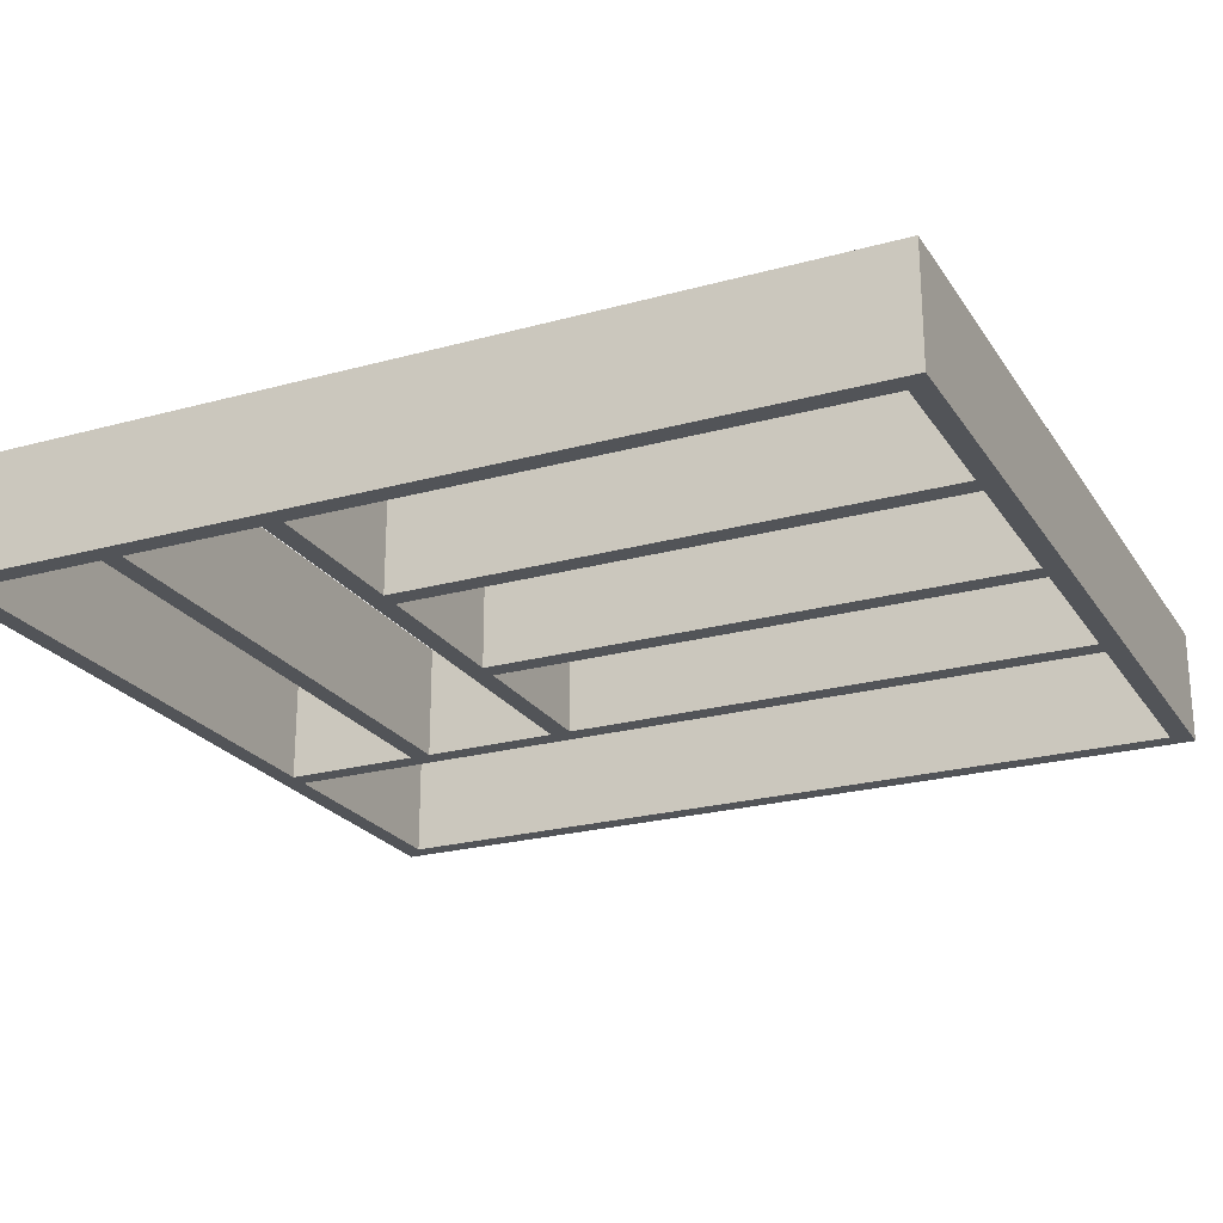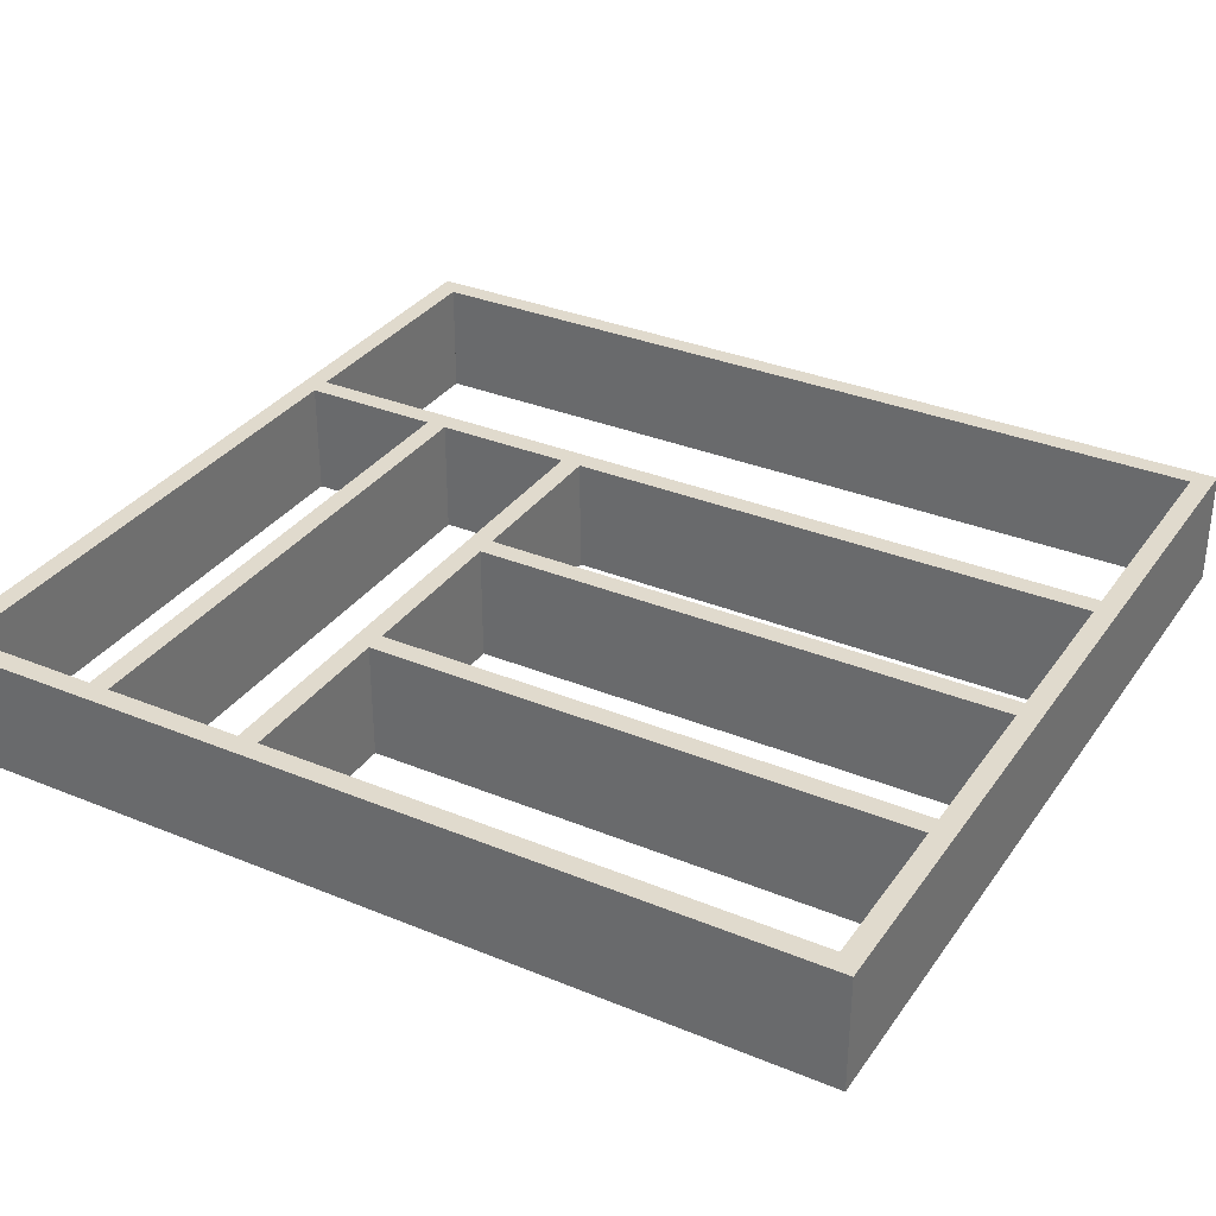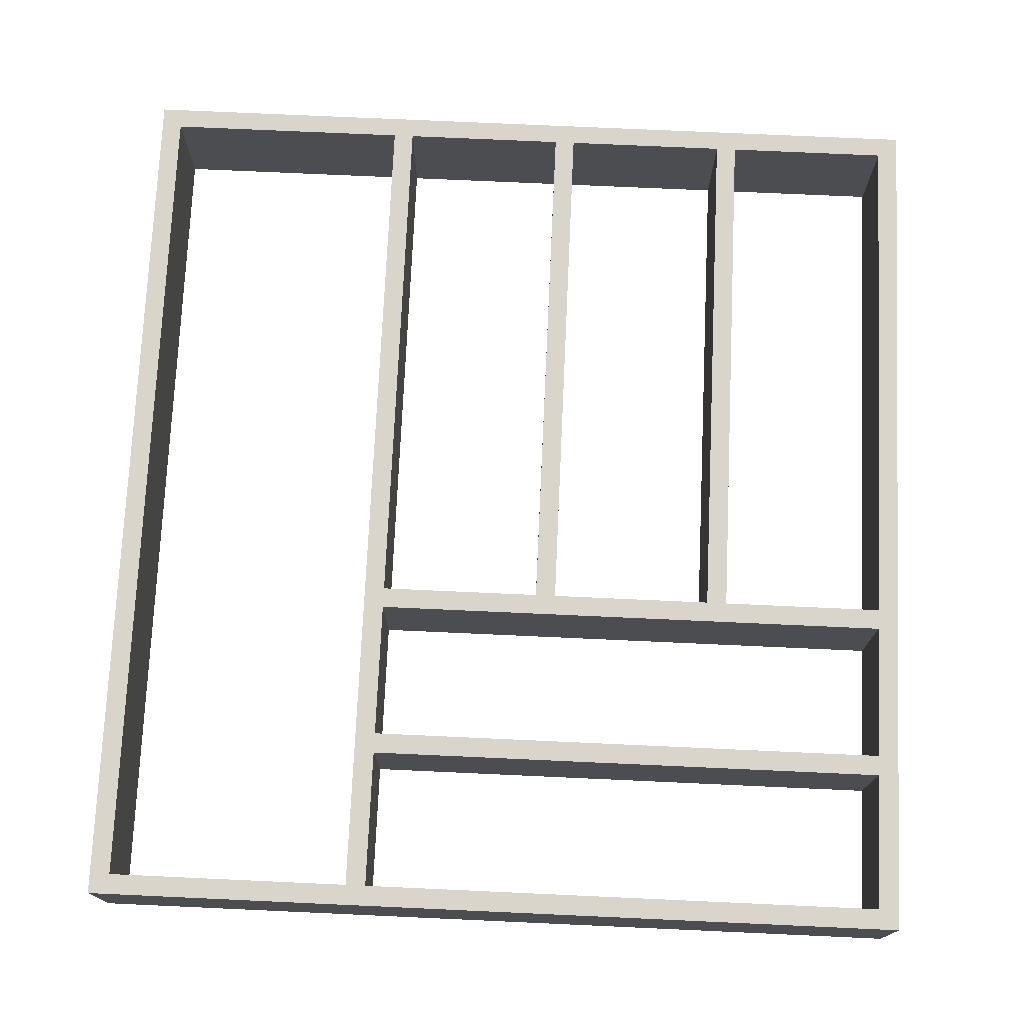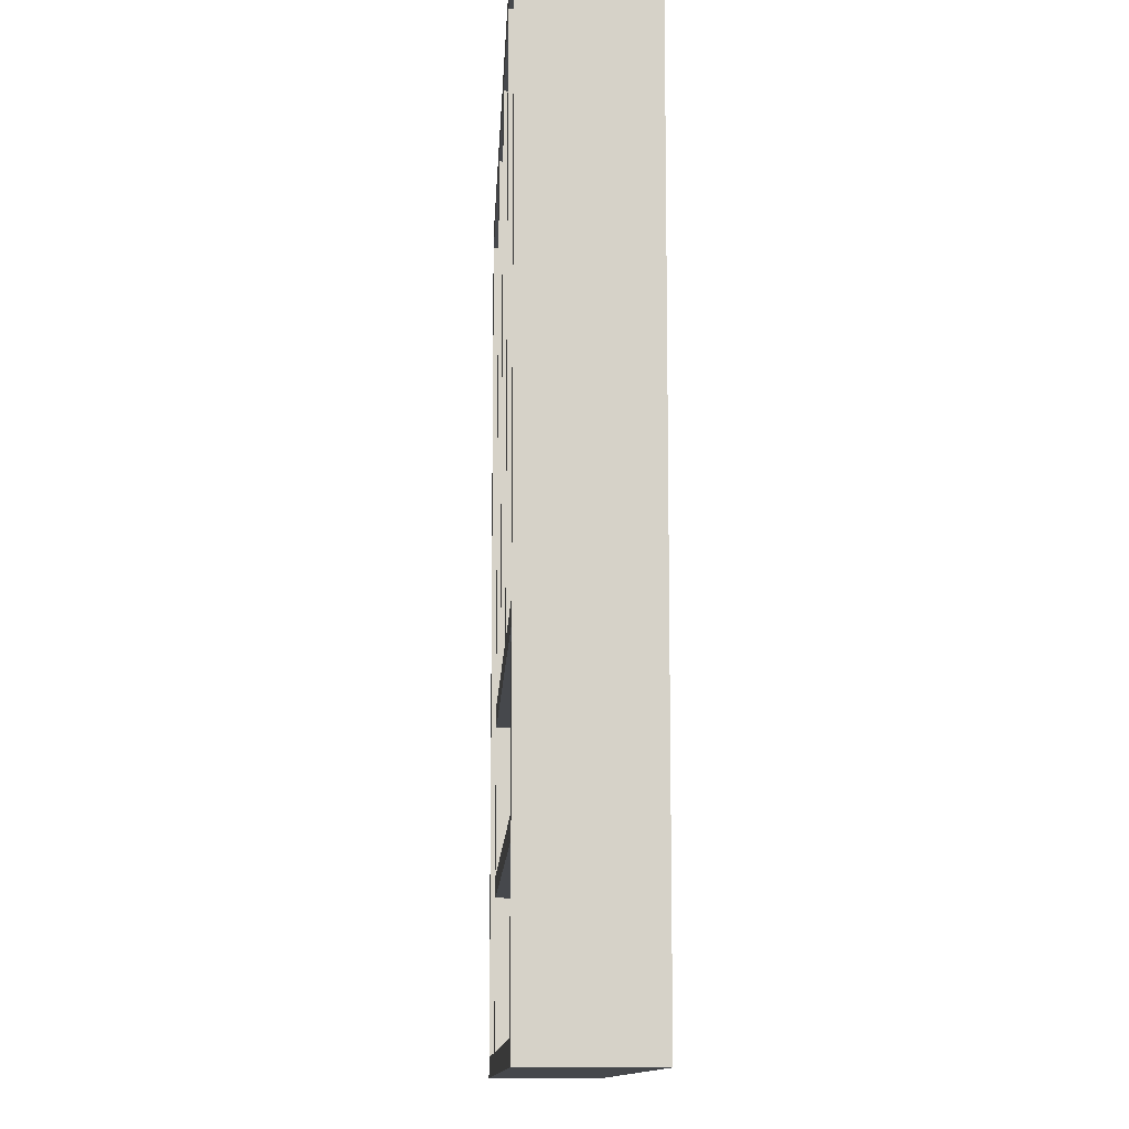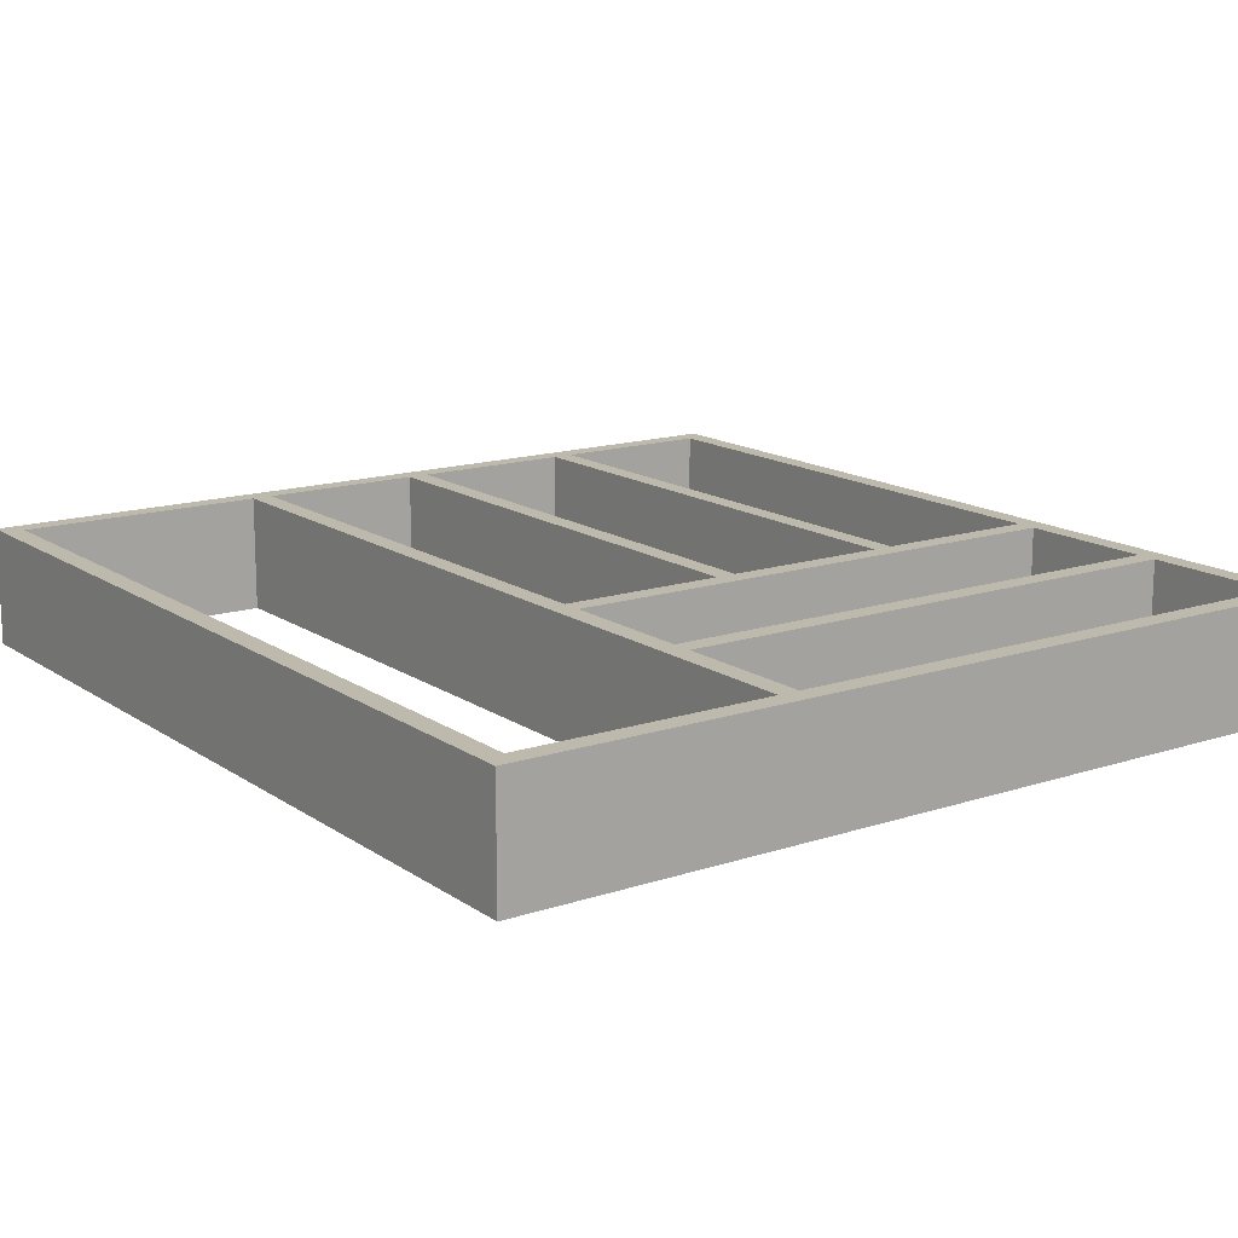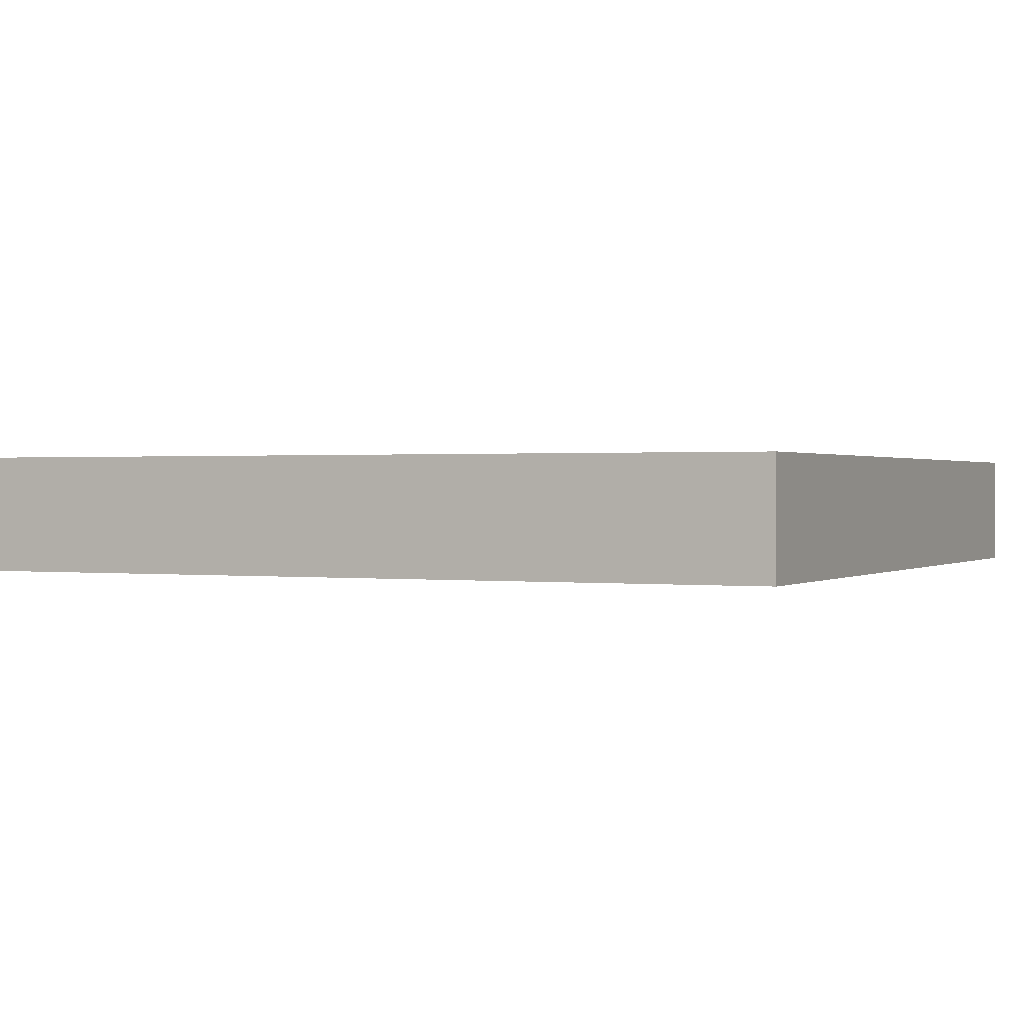
<metadata>
{"format":"obj","ext":"obj","renderer":"f3d","projection":"perspective","resolution":1024,"background":"white","views":[{"elev":-23.3,"azim":115.0,"up":"+Z"},{"elev":33.0,"azim":119.6,"up":"+Z"},{"elev":74.4,"azim":2.6,"up":"+Z"},{"elev":-11.4,"azim":87.4,"up":"+Y"},{"elev":15.0,"azim":-35.3,"up":"+Z"},{"elev":0.6,"azim":-64.8,"up":"+Z"}]}
</metadata>
<code>
o 116_-_400a499_x_410a535_-_MD.01_-_S
v 410 0 56
v 4e-06 0 0
v 4e-06 0 56
v 410 0 0
v 400 -10 0
v 10 -10 0
v 10 -10 56
v 400 -10 56
v 410 -435 0
v 0 -435 56
v 0 -435 0
v 410 -435 56
v 10 -425 0
v 400 -425 0
v 400 -425 56
v 10 -425 56
v 400 -357 0
v 140 -357 56
v 140 -357 0
v 400 -357 56
v 140 -347 0
v 400 -347 0
v 400 -347 56
v 140 -347 56
v 130 -425 56
v 130 -10 0
v 130 -425 0
v 130 -10 56
v 140 -425 0
v 140 -10 0
v 140 -10 56
v 140 -425 56
v 400 -280 0
v 140 -280 56
v 140 -280 0
v 400 -280 56
v 140 -270 0
v 400 -270 0
v 400 -270 56
v 140 -270 56
v 310 -270 56
v 310 -10 0
v 310 -270 0
v 310 -10 56
v 320 -270 0
v 320 -10 0
v 320 -10 56
v 320 -270 56
v 220 -270 56
v 220 -10 0
v 220 -270 0
v 220 -10 56
v 230 -270 0
v 230 -10 0
v 230 -10 56
v 230 -270 56
f 1 2 3
f 2 1 4
f 5 2 4
f 2 5 6
f 5 7 6
f 7 5 8
f 7 1 3
f 1 7 8
f 1 5 4
f 5 1 8
f 7 2 6
f 2 7 3
f 9 10 11
f 10 9 12
f 9 13 14
f 13 9 11
f 15 13 16
f 13 15 14
f 10 15 16
f 15 10 12
f 10 13 11
f 13 10 16
f 15 9 14
f 9 15 12
f 17 18 19
f 18 17 20
f 17 21 22
f 21 17 19
f 23 21 24
f 21 23 22
f 18 23 24
f 23 18 20
f 23 17 22
f 17 23 20
f 18 21 19
f 21 18 24
f 10 2 11
f 2 10 3
f 6 11 2
f 11 6 13
f 7 13 6
f 13 7 16
f 10 7 3
f 7 10 16
f 3 6 2
f 6 3 7
f 16 11 13
f 11 16 10
f 25 26 27
f 26 25 28
f 29 26 30
f 26 29 27
f 31 29 30
f 29 31 32
f 25 31 28
f 31 25 32
f 29 25 27
f 25 29 32
f 31 26 28
f 26 31 30
f 33 34 35
f 34 33 36
f 33 37 38
f 37 33 35
f 39 37 40
f 37 39 38
f 34 39 40
f 39 34 36
f 39 33 38
f 33 39 36
f 34 37 35
f 37 34 40
f 41 42 43
f 42 41 44
f 45 42 46
f 42 45 43
f 47 45 46
f 45 47 48
f 41 47 44
f 47 41 48
f 45 41 43
f 41 45 48
f 47 42 44
f 42 47 46
f 1 9 4
f 9 1 12
f 9 5 4
f 5 9 14
f 15 5 14
f 5 15 8
f 8 12 1
f 12 8 15
f 12 14 9
f 14 12 15
f 8 4 5
f 4 8 1
f 49 50 51
f 50 49 52
f 53 50 54
f 50 53 51
f 55 53 54
f 53 55 56
f 49 55 52
f 55 49 56
f 53 49 51
f 49 53 56
f 55 50 52
f 50 55 54

</code>
